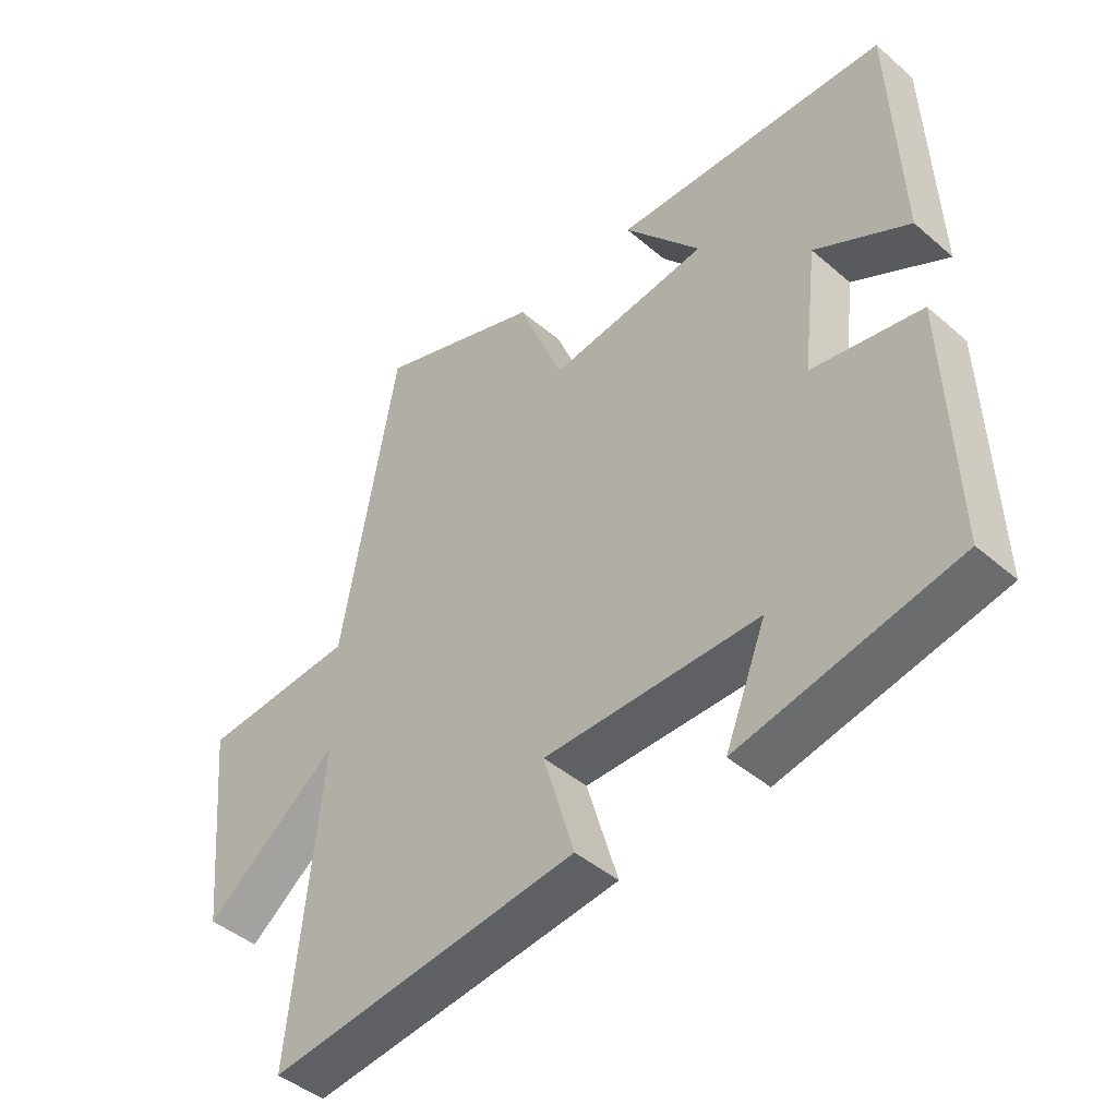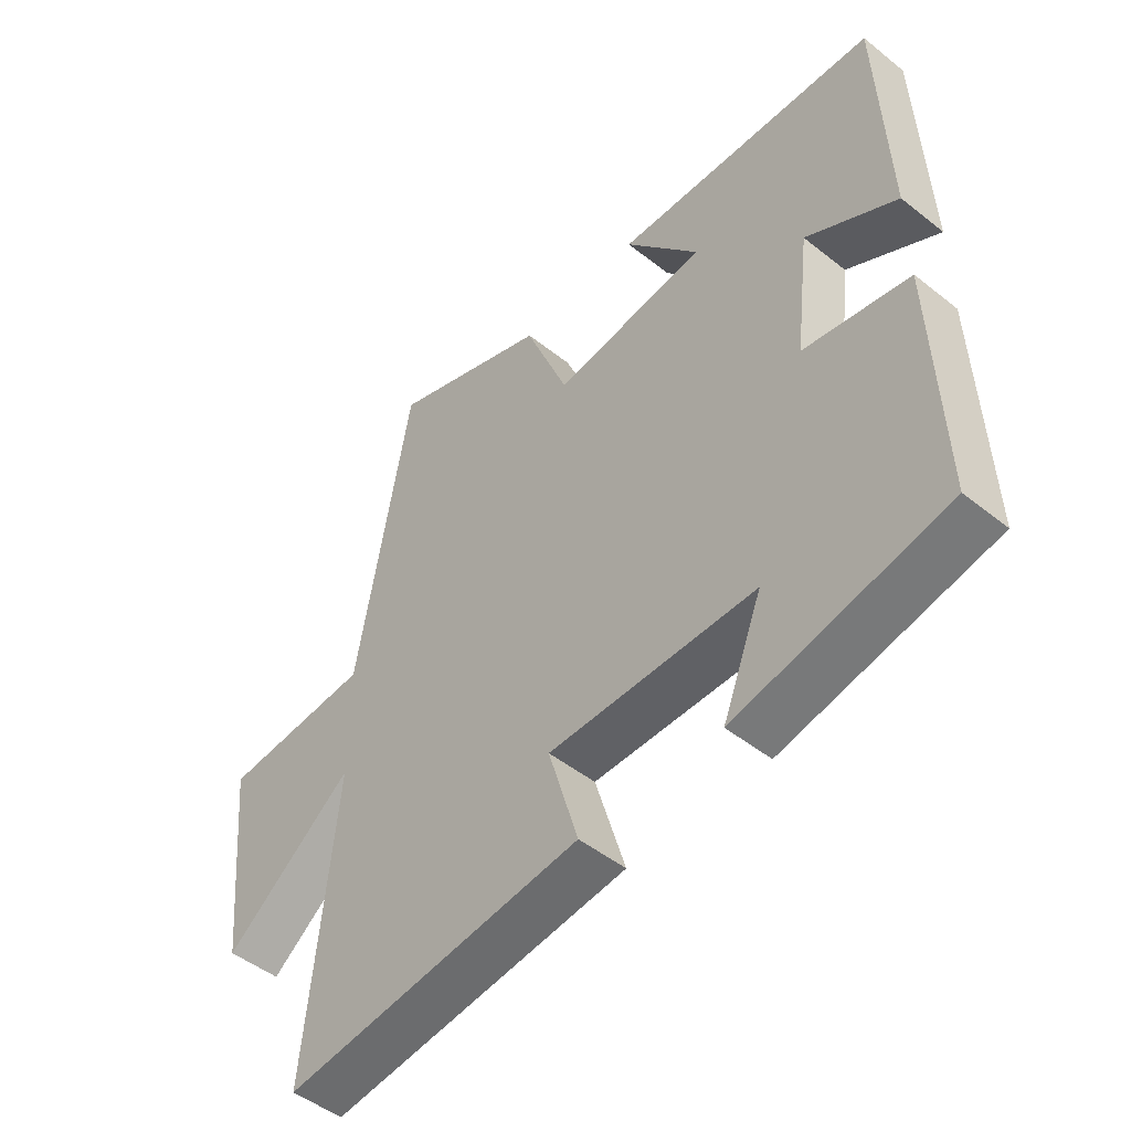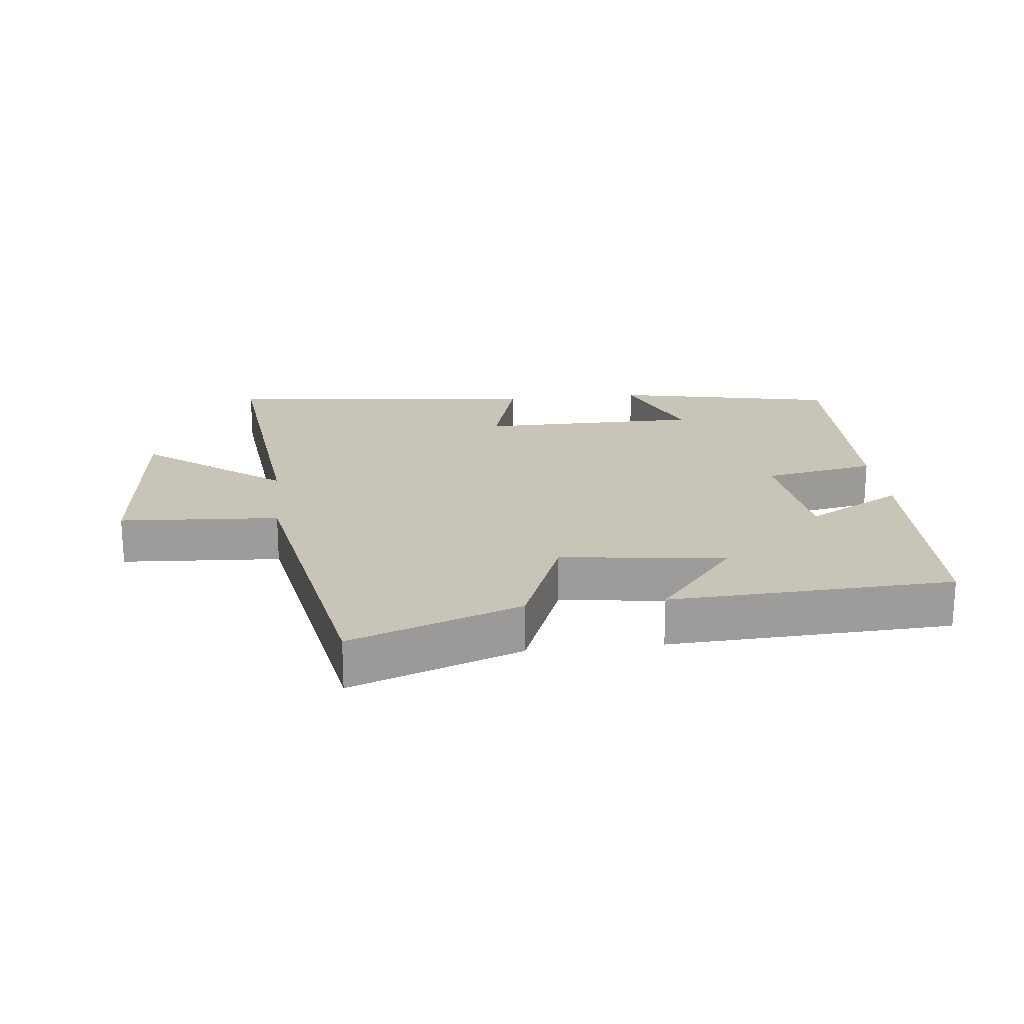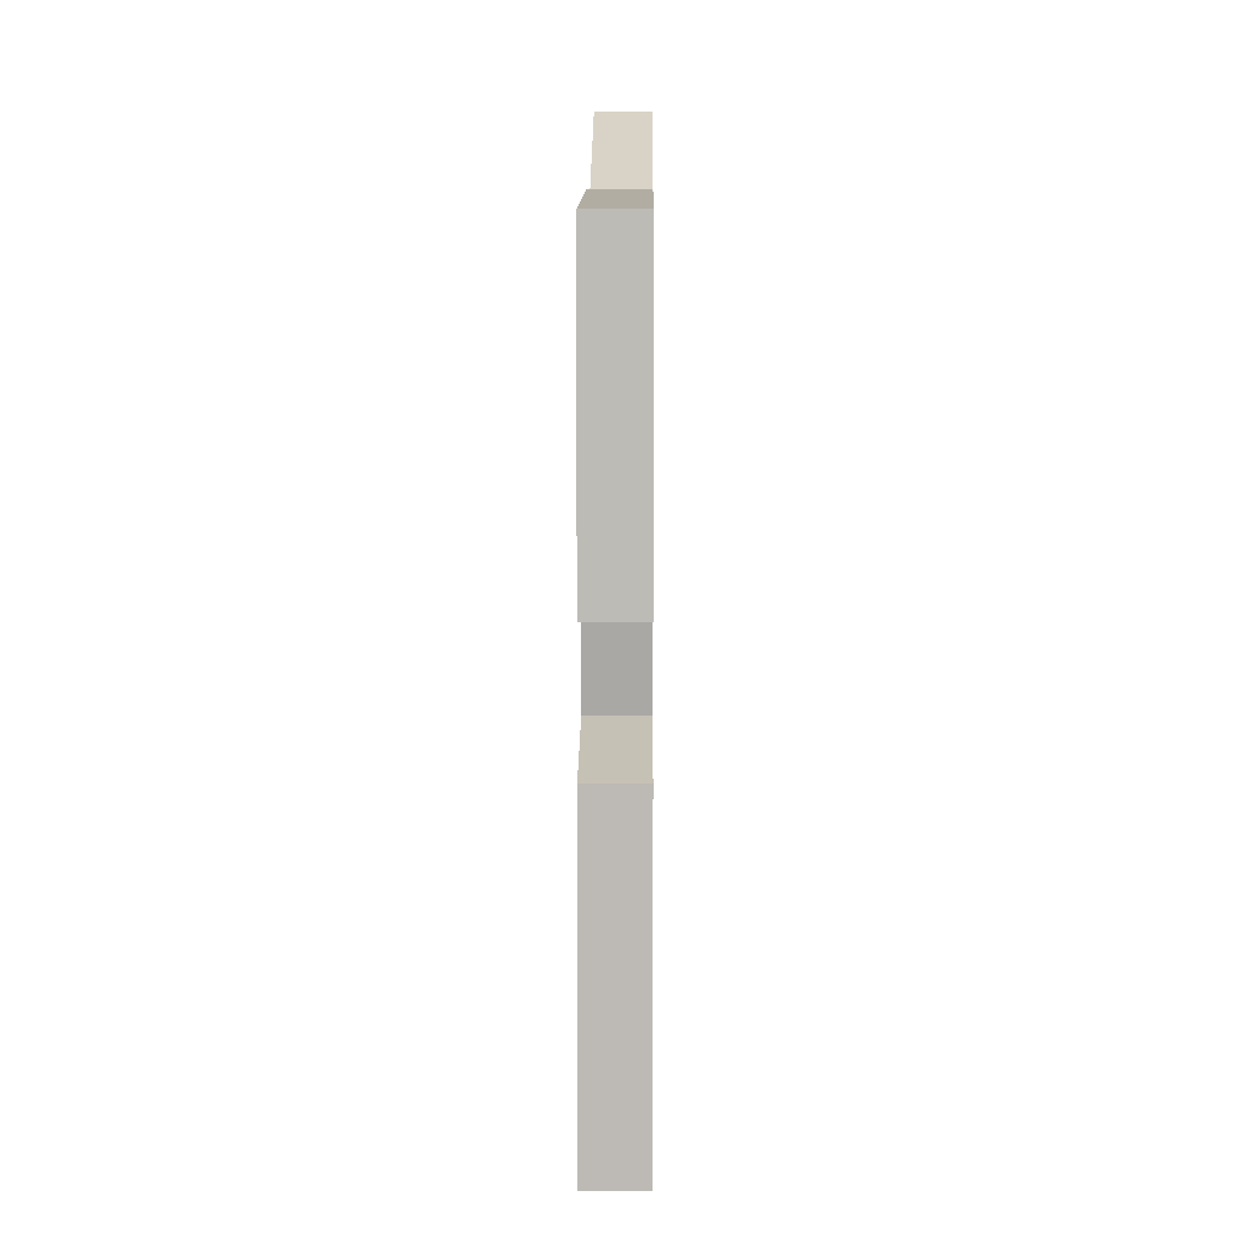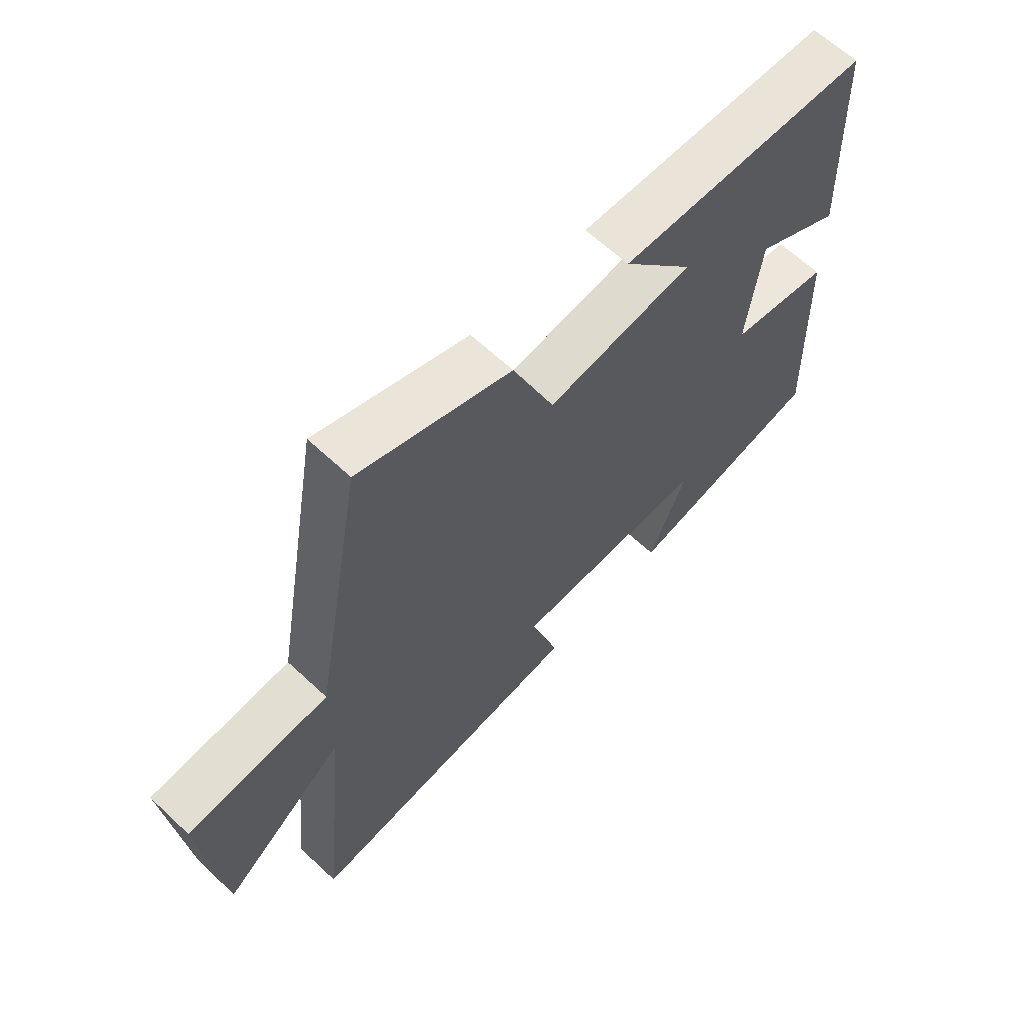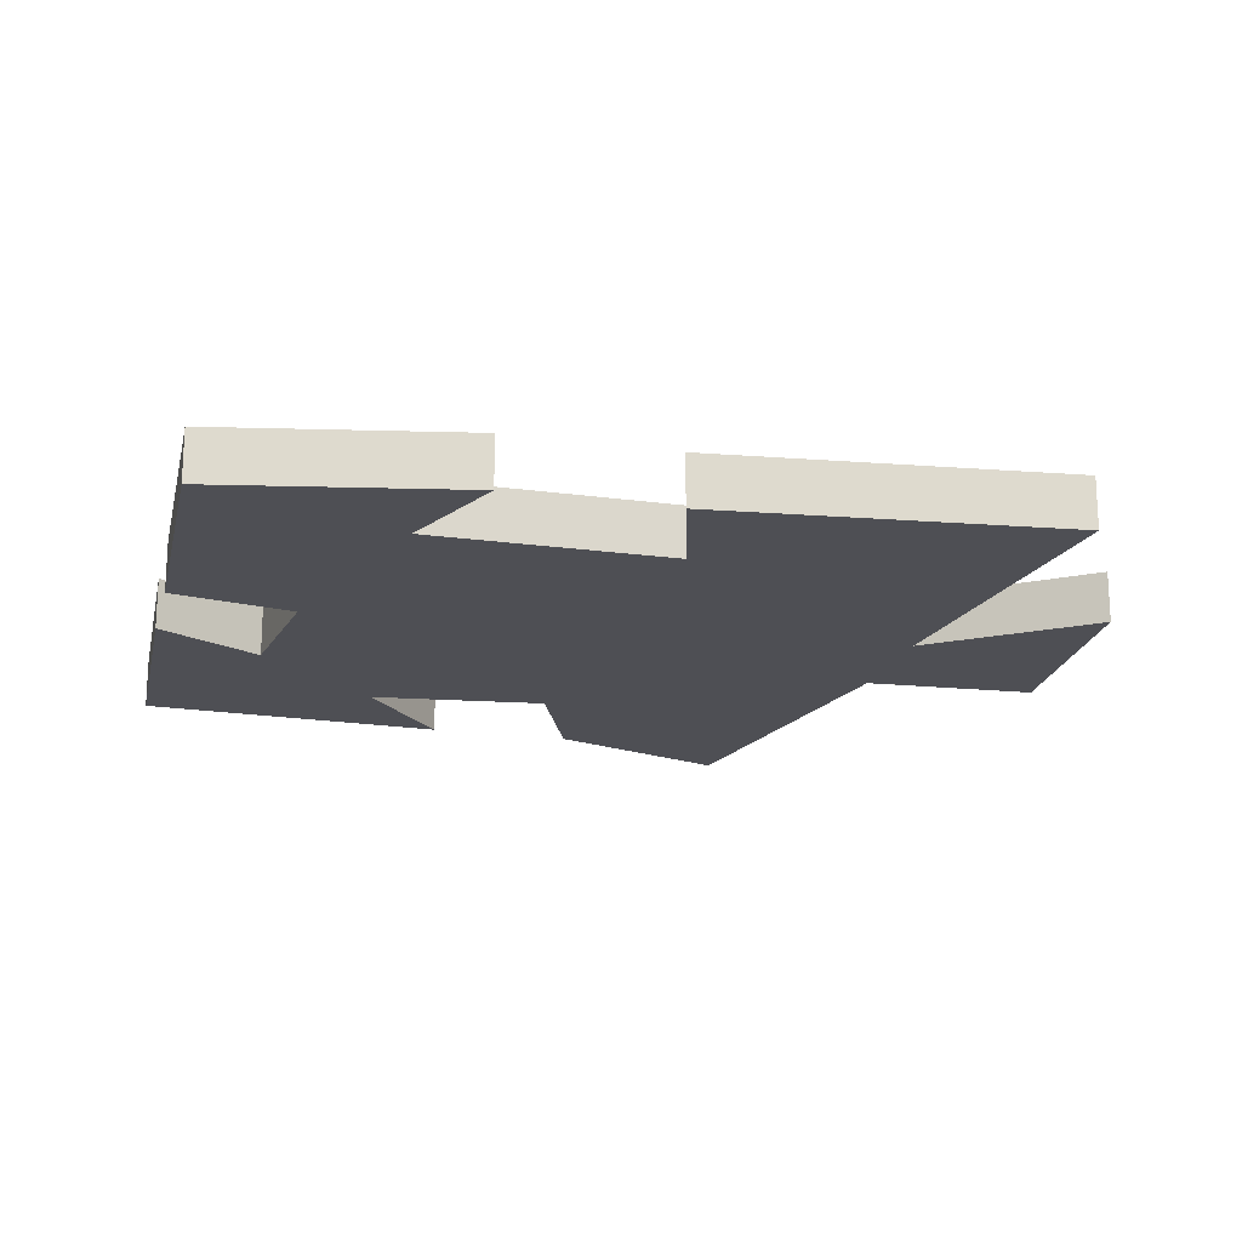
<metadata>
{"format":"obj","ext":"obj","renderer":"f3d","projection":"perspective","resolution":1024,"background":"white","views":[{"elev":-44.8,"azim":45.2,"up":"+Z"},{"elev":-48.5,"azim":48.4,"up":"+Z"},{"elev":20.2,"azim":-6.4,"up":"+Y"},{"elev":8.0,"azim":90.5,"up":"+Z"},{"elev":63.8,"azim":-46.7,"up":"+Z"},{"elev":-18.3,"azim":165.2,"up":"+Y"}]}
</metadata>
<code>
v 0.485 0.07 0.48
v 0.5 0.07 0.106
v 0.351 0.07 0.189
v 0.327 0.07 -0.011
v 0.5 0.07 -0.044
v 0.513 0.07 -0.429
v 0.17 0.07 -0.5
v 0.235 0.07 -0.337
v -0.105 0.07 -0.335
v -0.056 0.07 -0.5
v -0.548 0.07 -0.555
v -0.5 0.07 -0.079
v -0.713 0.07 -0.243
v -0.745 0.07 0.085
v -0.5 0.07 0.101
v -0.413 0.07 0.596
v -0.151 0.07 0.5
v -0.079 0.07 0.319
v 0.173 0.07 0.351
v 0.051 0.07 0.5
v 0.485 0 0.48
v 0.5 0 0.106
v 0.351 0 0.189
v 0.327 0 -0.011
v 0.5 0 -0.044
v 0.513 0 -0.429
v 0.17 0 -0.5
v 0.235 0 -0.337
v -0.105 0 -0.335
v -0.056 0 -0.5
v -0.548 0 -0.555
v -0.5 0 -0.079
v -0.713 0 -0.243
v -0.745 0 0.085
v -0.5 0 0.101
v -0.413 0 0.596
v -0.151 0 0.5
v -0.079 0 0.319
v 0.173 0 0.351
v 0.051 0 0.5
f 1 2 3
f 20 1 3
f 19 20 3
f 18 19 3 4
f 15 16 17 18
f 15 18 4
f 12 13 14 15
f 4 5 6
f 15 4 6
f 12 15 6
f 9 10 11 12
f 8 9 12
f 8 12 6
f 6 7 8
f 23 22 21
f 23 21 40
f 23 40 39
f 24 23 39 38
f 38 37 36 35
f 24 38 35
f 35 34 33 32
f 26 25 24
f 26 24 35
f 26 35 32
f 32 31 30 29
f 32 29 28
f 26 32 28
f 28 27 26
f 1 21 22 2
f 2 22 23 3
f 3 23 24 4
f 4 24 25 5
f 5 25 26 6
f 6 26 27 7
f 7 27 28 8
f 8 28 29 9
f 9 29 30 10
f 10 30 31 11
f 11 31 32 12
f 12 32 33 13
f 13 33 34 14
f 14 34 35 15
f 15 35 36 16
f 16 36 37 17
f 17 37 38 18
f 18 38 39 19
f 19 39 40 20
f 20 40 21 1

</code>
